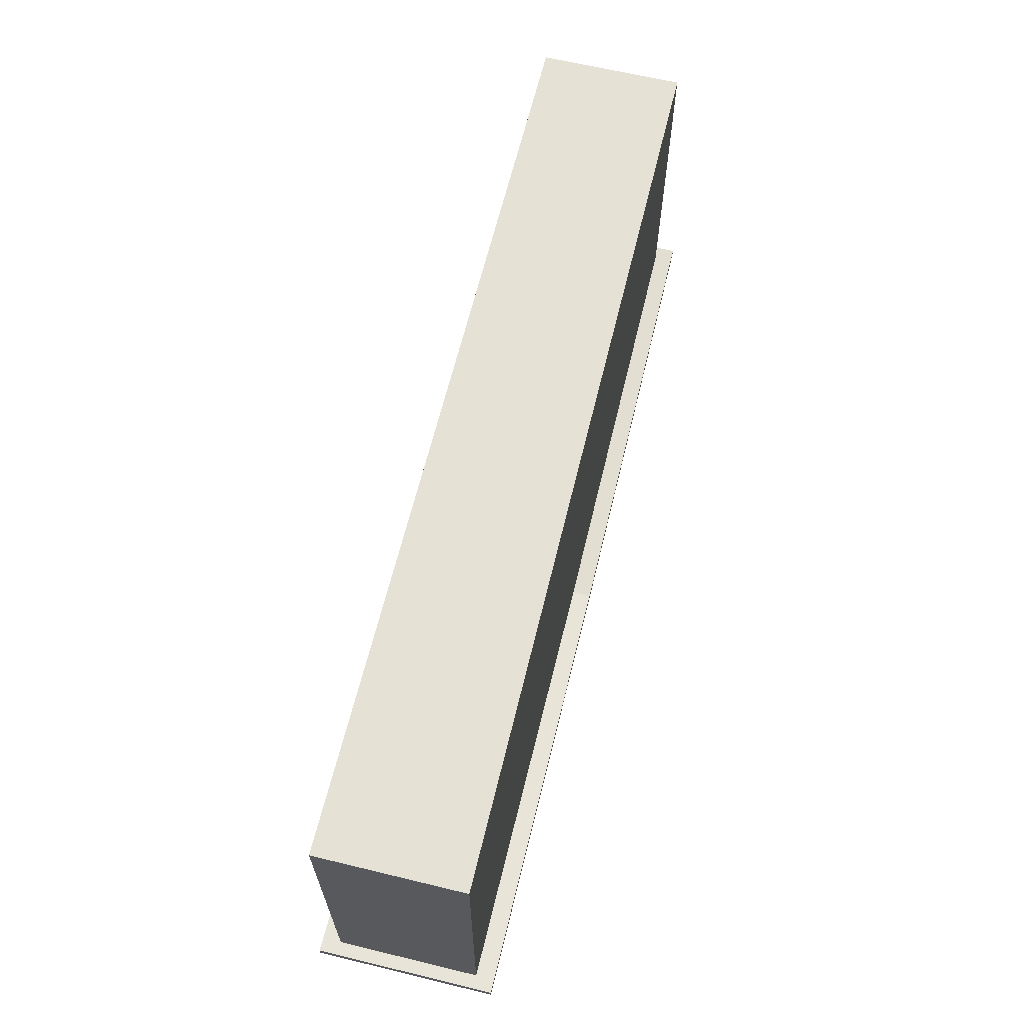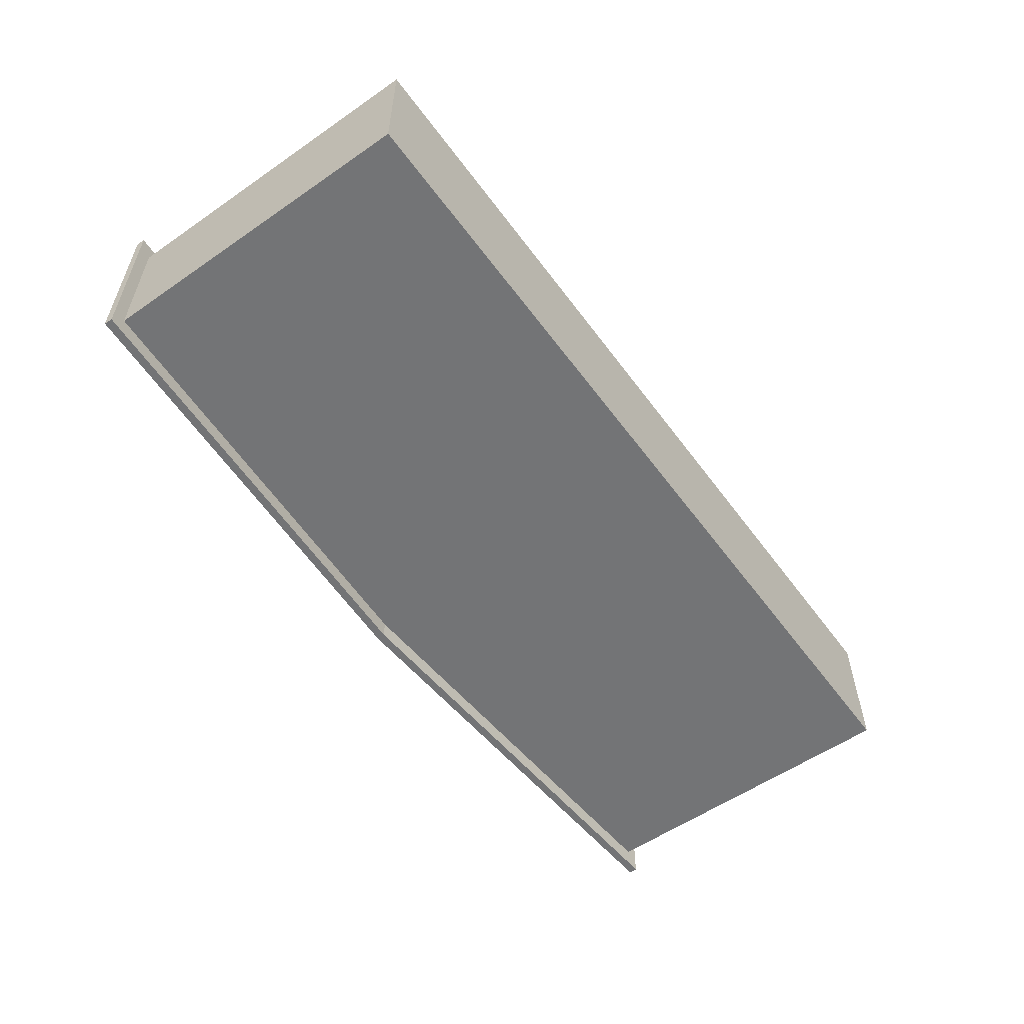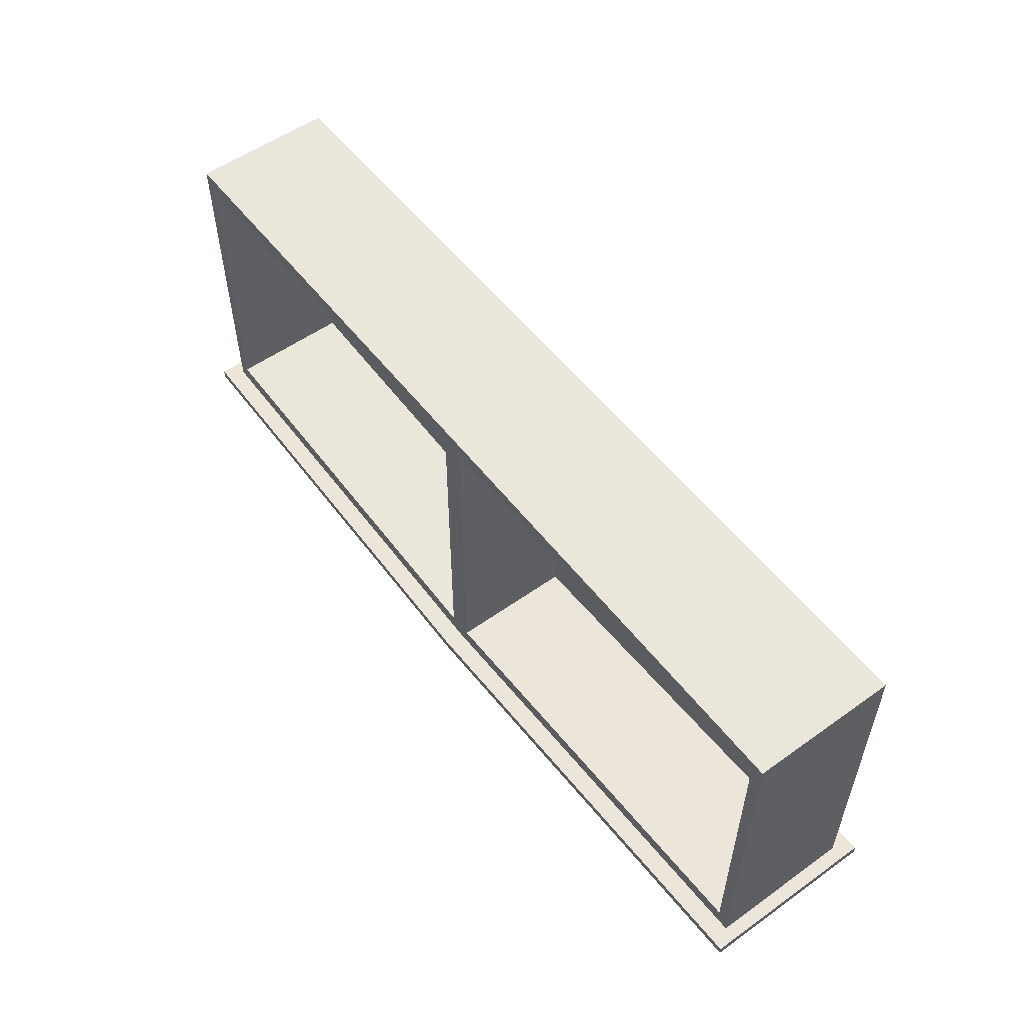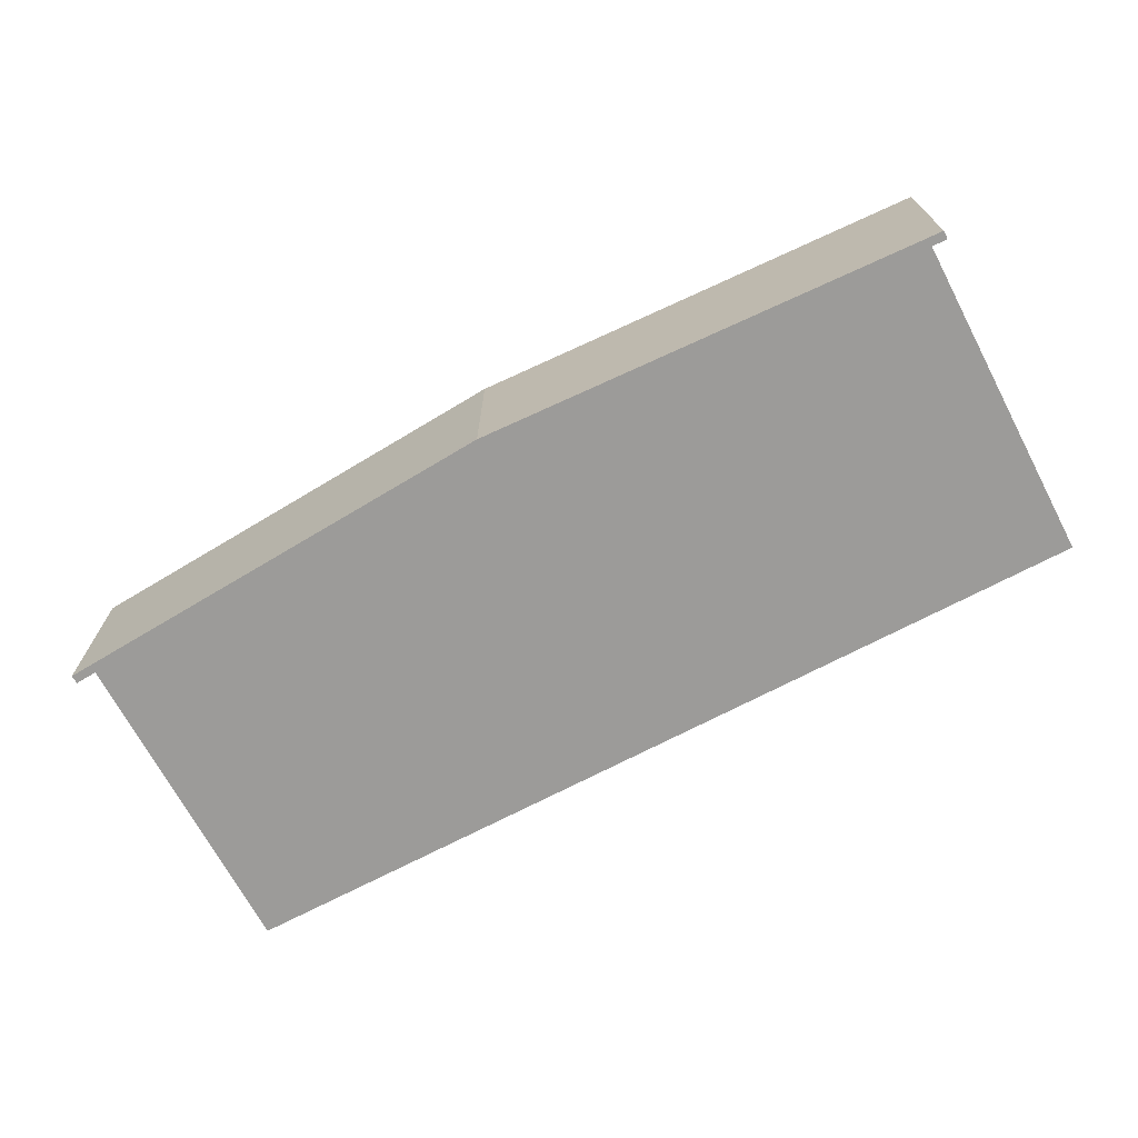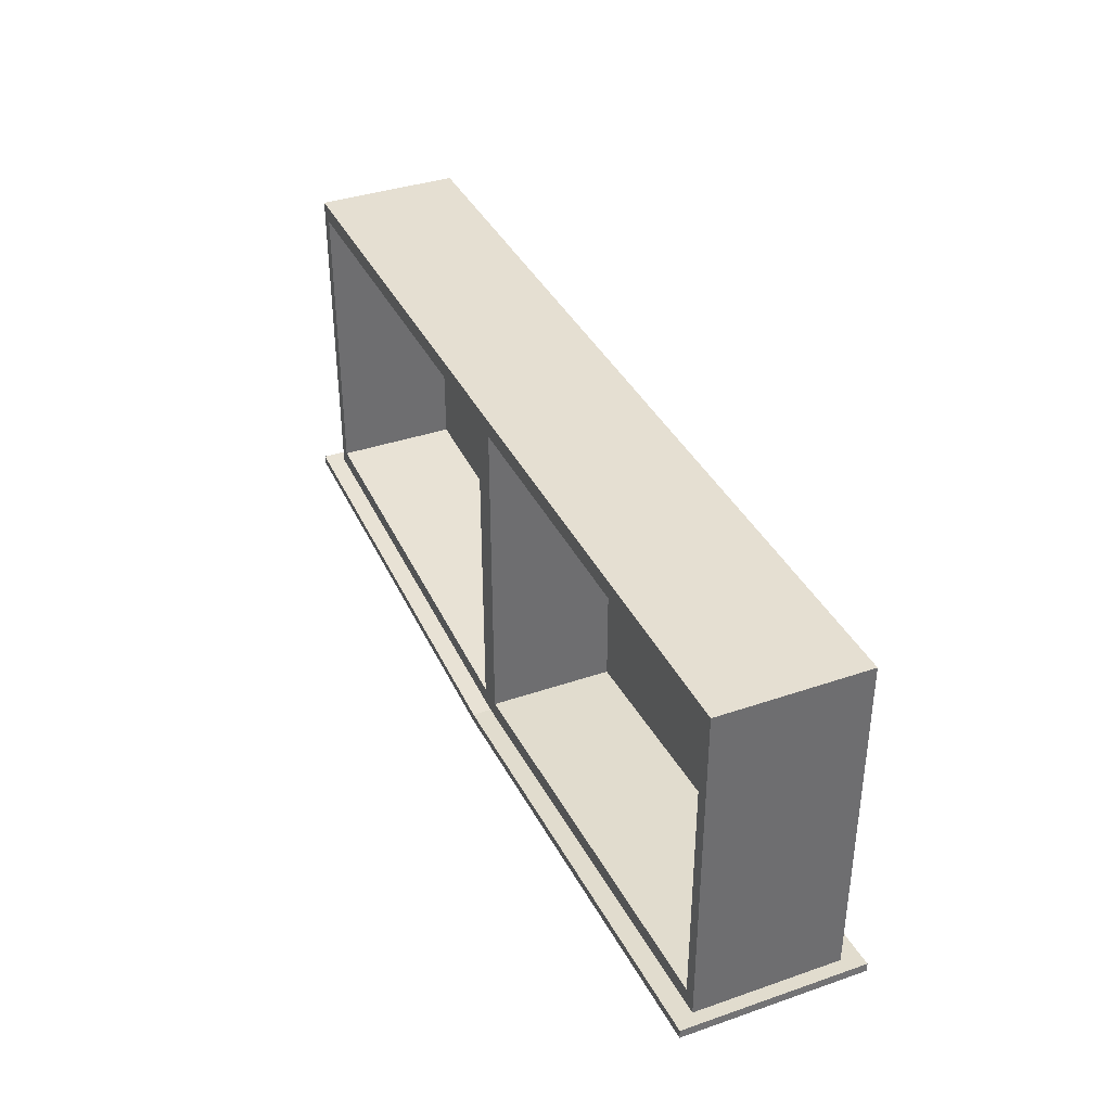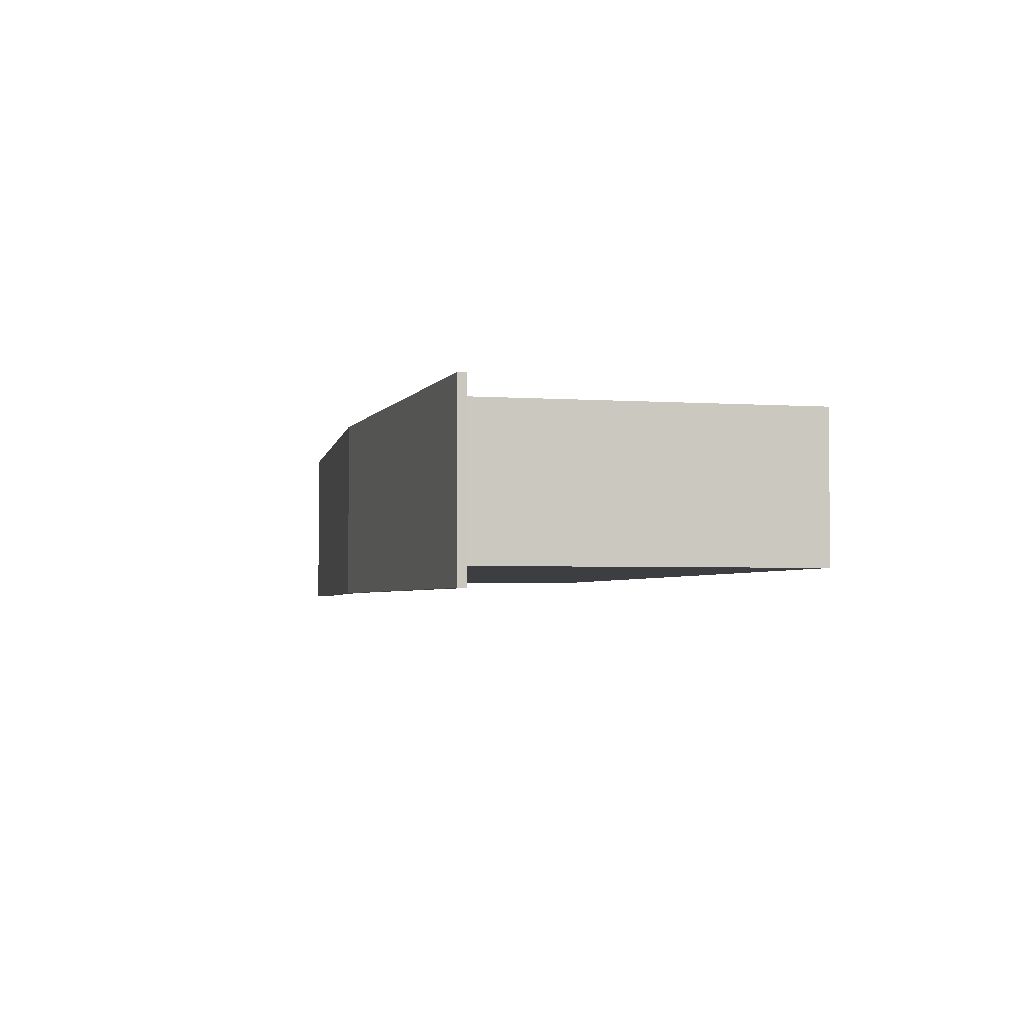
<metadata>
{"format":"obj","ext":"obj","renderer":"f3d","projection":"perspective","resolution":1024,"background":"white","views":[{"elev":64.2,"azim":103.7,"up":"+Y"},{"elev":-56.2,"azim":125.9,"up":"+Z"},{"elev":54.7,"azim":53.0,"up":"+Y"},{"elev":-69.8,"azim":27.9,"up":"+Z"},{"elev":37.3,"azim":66.2,"up":"+Y"},{"elev":-3.2,"azim":76.6,"up":"+Z"}]}
</metadata>
<code>
o MeshSideTableDrawer_222_2_1_GeomSubset_1
v -0.1801 -0.1543 0.3046
v -0.1732 -0.1543 0.3007
v -0.1732 -0.1513 0.3007
v -0.1801 -0.1513 0.3046
v -0.183 -0.1543 0.3142
v -0.183 -0.1513 0.3142
v -0.1801 -0.1543 0.3237
v -0.1801 -0.1513 0.3237
v -0.1732 -0.1543 0.3277
v -0.1732 -0.1513 0.3277
v -0.1662 -0.1543 0.3237
v -0.1662 -0.1513 0.3237
v -0.1633 -0.1543 0.3142
v -0.1633 -0.1513 0.3142
v -0.1768 -0.1513 0.3191
v -0.1783 -0.1513 0.3142
v -0.1662 -0.1543 0.3046
v -0.1662 -0.1513 0.3046
v -0.1673 -0.1564 0.3062
v -0.1732 -0.1564 0.3029
v -0.1649 -0.1564 0.3142
v -0.1673 -0.1564 0.3222
v -0.1732 -0.1564 0.3255
v -0.179 -0.1564 0.3222
v -0.1814 -0.1564 0.3142
v -0.179 -0.1564 0.3062
v -0.1732 -0.1513 0.3072
v -0.1696 -0.1513 0.3092
v -0.1768 -0.1513 0.3092
v -0.1768 -0.1436 0.3092
v -0.1732 -0.1436 0.3072
v -0.1783 -0.1436 0.3142
v -0.1768 -0.1436 0.3191
v -0.1732 -0.1436 0.3212
v -0.1732 -0.1513 0.3212
v -0.1696 -0.1513 0.3191
v -0.1681 -0.1513 0.3142
v -0.1696 -0.1436 0.3191
v -0.1696 -0.1436 0.3092
v -0.1681 -0.1436 0.3142
v 0.1992 -0.1543 0.3046
v 0.2062 -0.1543 0.3007
v 0.2062 -0.1513 0.3007
v 0.1992 -0.1513 0.3046
v 0.1963 -0.1543 0.3142
v 0.1963 -0.1513 0.3142
v 0.1992 -0.1543 0.3237
v 0.1992 -0.1513 0.3237
v 0.2062 -0.1543 0.3277
v 0.2062 -0.1513 0.3277
v 0.2131 -0.1543 0.3237
v 0.2131 -0.1513 0.3237
v 0.216 -0.1543 0.3142
v 0.216 -0.1513 0.3142
v 0.2026 -0.1513 0.3191
v 0.2011 -0.1513 0.3142
v 0.2131 -0.1543 0.3046
v 0.2131 -0.1513 0.3046
v 0.212 -0.1564 0.3062
v 0.2062 -0.1564 0.3029
v 0.2144 -0.1564 0.3142
v 0.212 -0.1564 0.3222
v 0.2062 -0.1564 0.3255
v 0.2003 -0.1564 0.3222
v 0.1979 -0.1564 0.3142
v 0.2003 -0.1564 0.3062
v 0.2062 -0.1513 0.3072
v 0.2098 -0.1513 0.3092
v 0.2026 -0.1513 0.3092
v 0.2026 -0.1436 0.3092
v 0.2062 -0.1436 0.3072
v 0.2011 -0.1436 0.3142
v 0.2026 -0.1436 0.3191
v 0.2062 -0.1436 0.3212
v 0.2062 -0.1513 0.3212
v 0.2098 -0.1513 0.3191
v 0.2113 -0.1513 0.3142
v 0.2098 -0.1436 0.3191
v 0.2098 -0.1436 0.3092
v 0.2113 -0.1436 0.3142
v -5.3e-05 -0.149 0.2591
v -5.2e-05 0.07699 0.2591
v -0.2841 0.07699 0.2591
v -0.2841 -0.1334 0.2591
v 0.284 -0.1334 0.2591
v 0.284 0.07699 0.2591
v 0.284 -0.1334 0.3499
v 0.284 0.07696 0.35
v -5.3e-05 -0.1545 0.3618
v -5.3e-05 -0.1544 0.2472
v -0.2929 -0.1383 0.2472
v -0.2929 -0.1384 0.3618
v 0.2928 -0.1384 0.3618
v 0.2928 -0.1383 0.2472
v -0.2928 -0.1329 0.2472
v -5.3e-05 -0.149 0.2472
v 0.2927 -0.1329 0.2472
v 0.2927 -0.1329 0.3618
v -0.2928 -0.1329 0.3618
v -5.3e-05 -0.149 0.3618
v -5.3e-05 -0.149 0.3499
v -0.2841 -0.1334 0.3499
v -5.2e-05 0.07696 0.35
v -0.2841 0.07696 0.35
v 0.2763 0.06634 0.35
v 0.2763 0.06637 0.2717
v 0.007686 0.06637 0.2717
v 0.007686 0.06634 0.35
v 0.007686 -0.1379 0.2716
v 0.007686 -0.138 0.3499
v 0.2763 -0.1232 0.35
v -0.00779 0.06634 0.35
v -0.2764 0.06634 0.35
v -0.2764 -0.1232 0.35
v -0.007791 -0.138 0.3499
v -0.2764 -0.1232 0.2716
v -0.2764 0.06637 0.2717
v -0.00779 0.06637 0.2717
v -0.007791 -0.1379 0.2716
v 0.2763 -0.1232 0.2716
f 81 83 82
f 81 84 83
f 85 81 82
f 85 82 86
f 87 86 88
f 87 85 86
f 89 91 90
f 89 92 91
f 90 93 89
f 90 94 93
f 95 90 91
f 95 96 90
f 96 94 90
f 96 97 94
f 97 93 94
f 97 98 93
f 99 91 92
f 99 95 91
f 100 92 89
f 100 99 92
f 98 100 89
f 98 89 93
f 87 100 98
f 87 101 100
f 85 87 98
f 85 98 97
f 81 85 97
f 81 97 96
f 101 99 100
f 101 102 99
f 102 95 99
f 102 84 95
f 84 96 95
f 84 81 96
f 103 83 104
f 103 82 83
f 82 103 88
f 82 88 86
f 84 104 83
f 84 102 104
f 105 107 106
f 105 108 107
f 108 109 107
f 108 110 109
f 111 101 87
f 111 110 101
f 105 111 87
f 105 87 88
f 108 105 88
f 108 88 103
f 110 103 101
f 110 108 103
f 112 101 103
f 113 112 103
f 113 103 104
f 114 113 104
f 114 104 102
f 115 102 101
f 115 114 102
f 112 115 101
f 116 118 117
f 116 119 118
f 109 106 107
f 109 120 106
f 113 116 117
f 113 114 116
f 114 119 116
f 114 115 119
f 111 106 120
f 111 105 106
f 115 118 119
f 115 112 118
f 110 120 109
f 110 111 120
f 112 117 118
f 112 113 117

</code>
